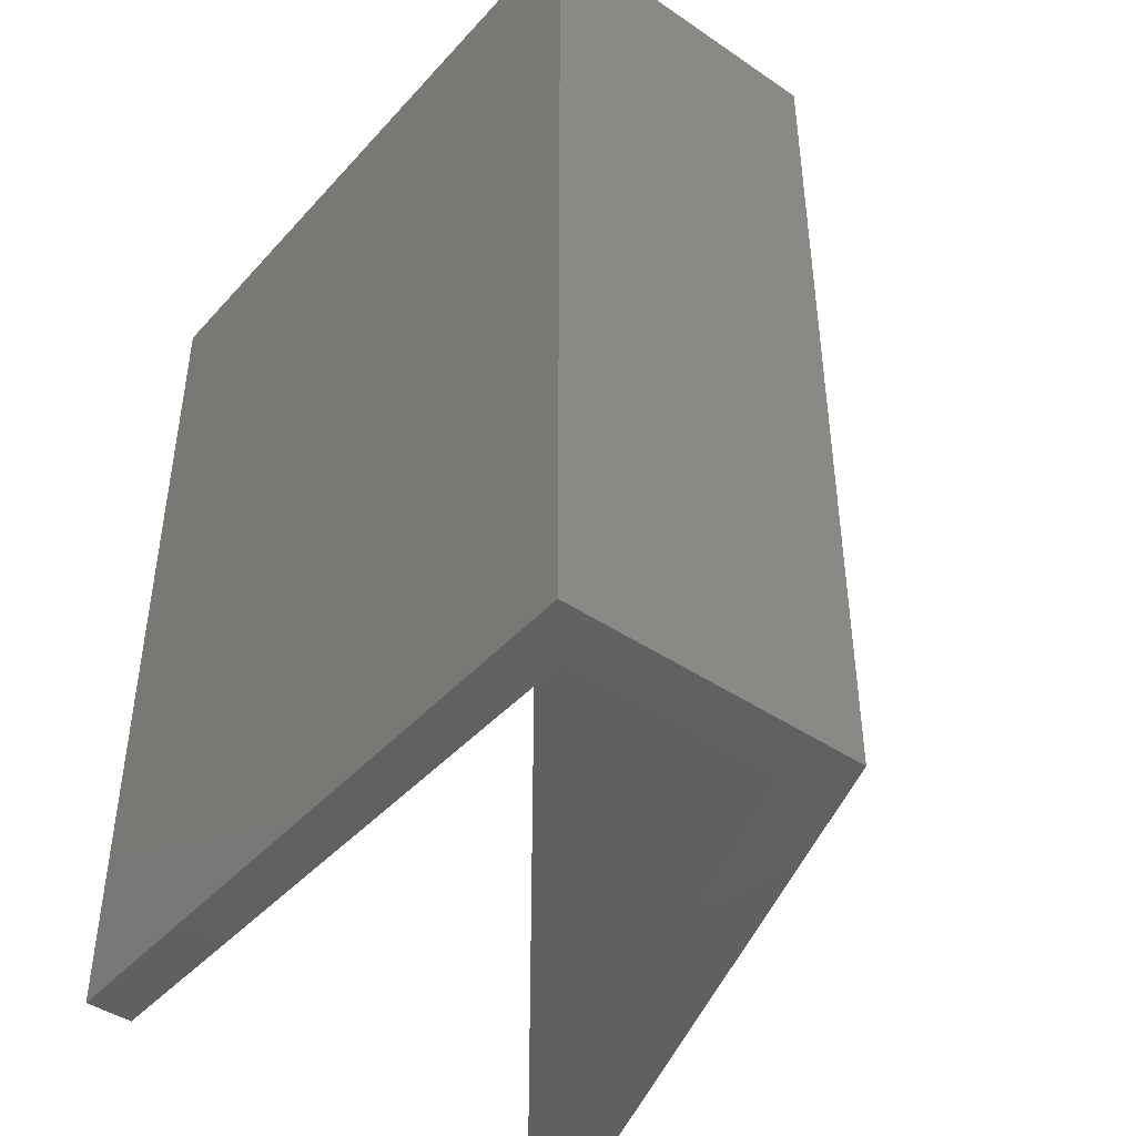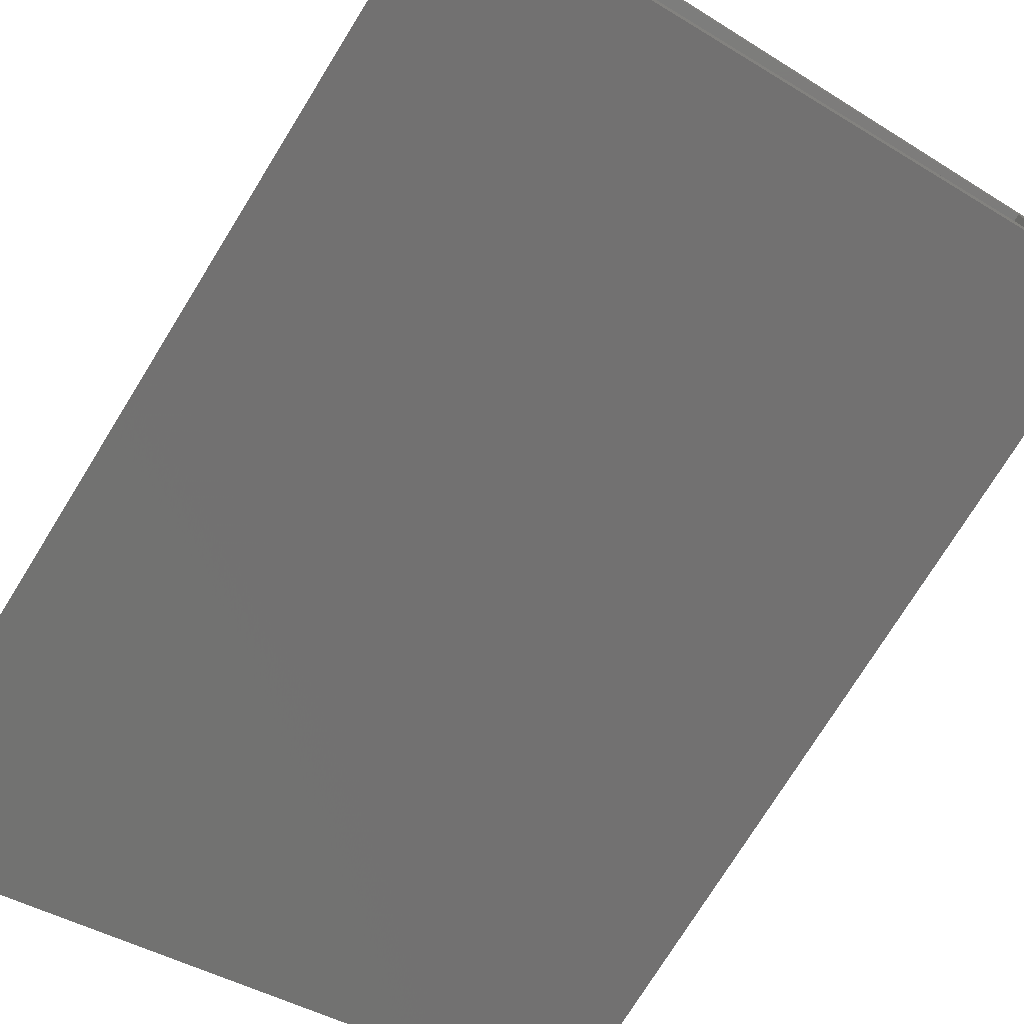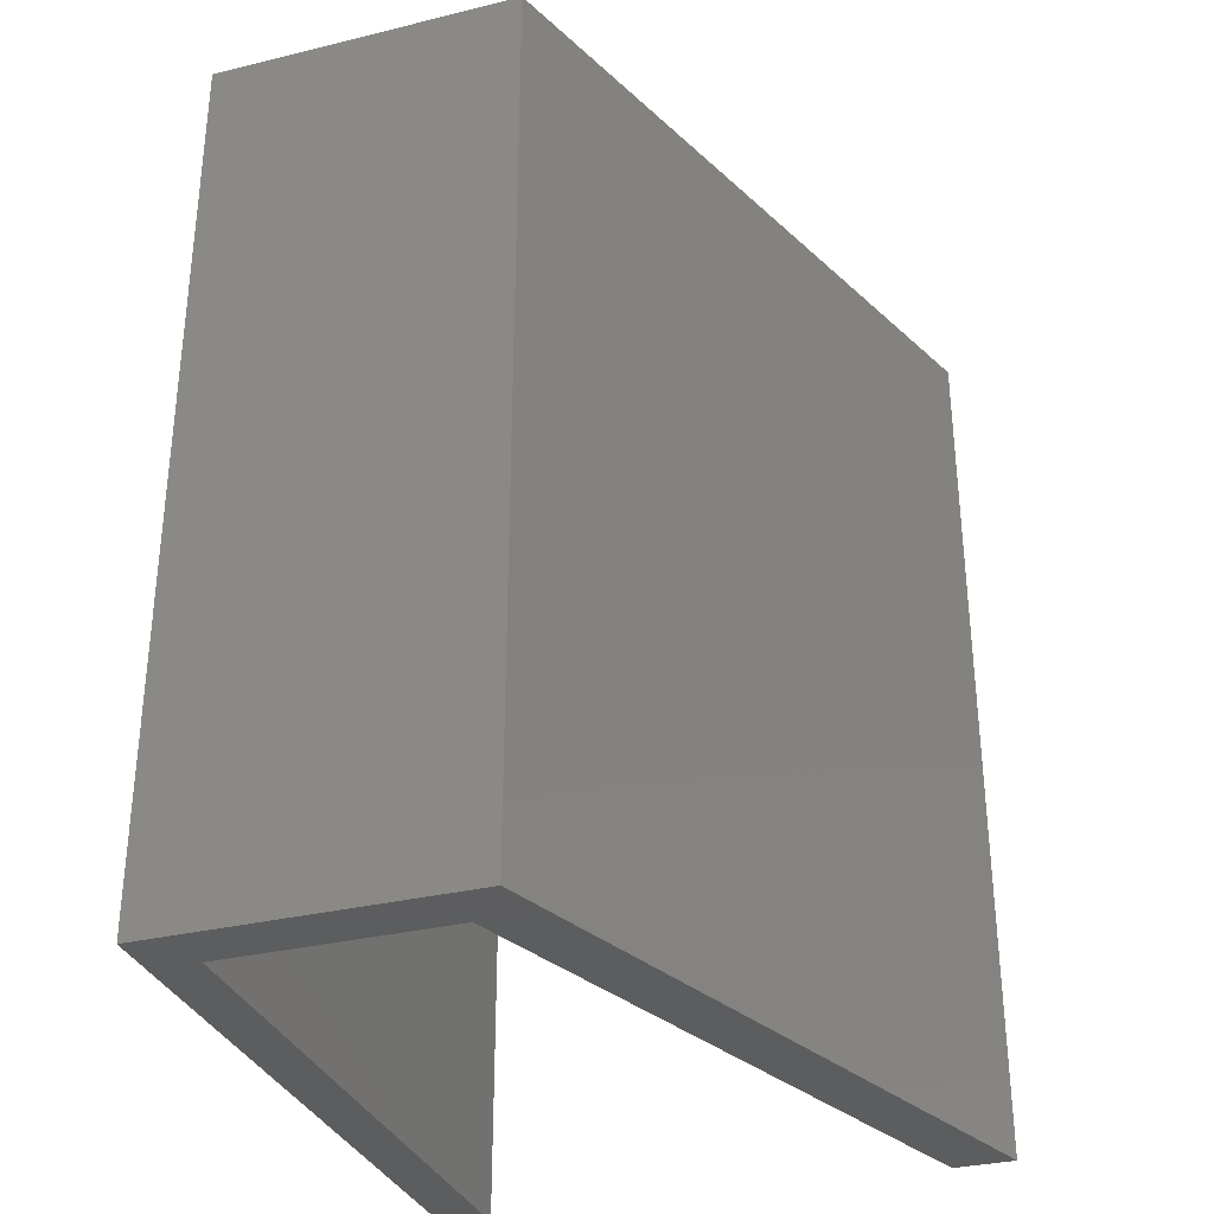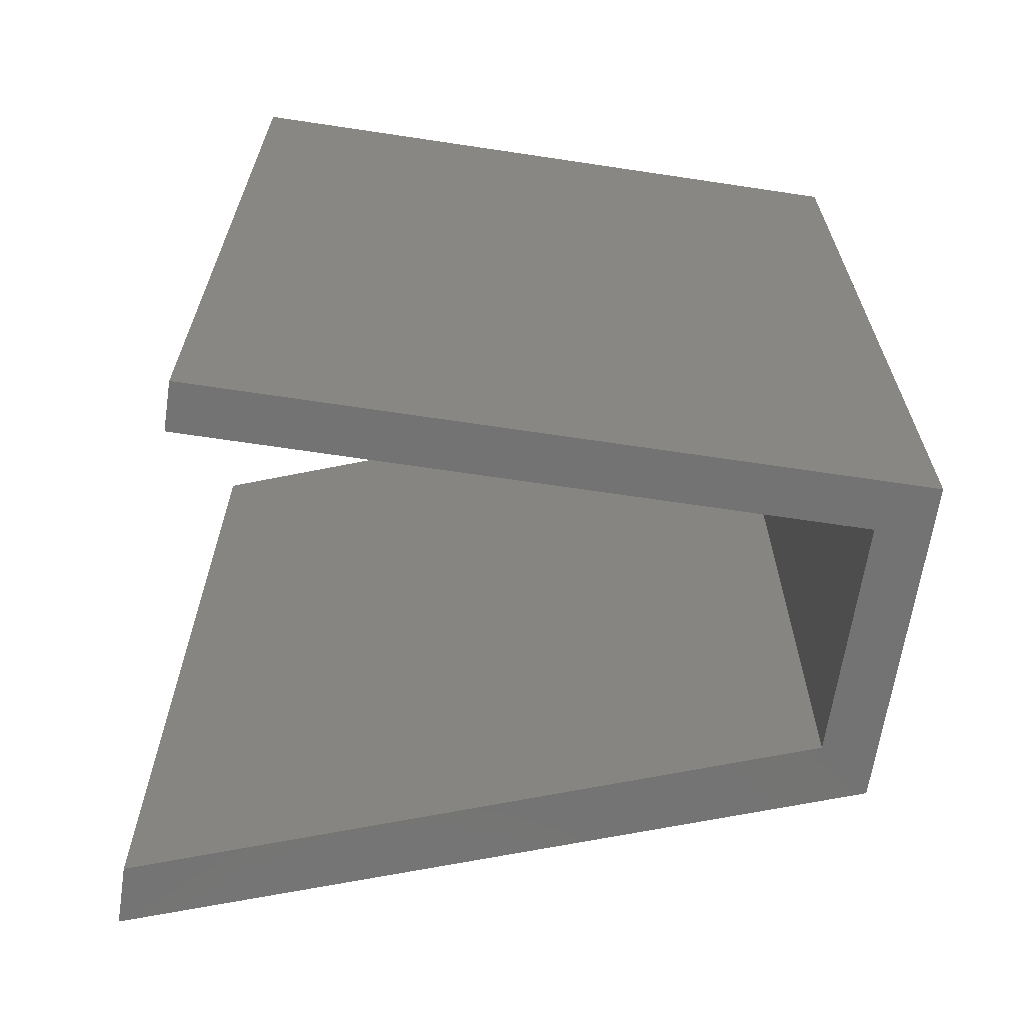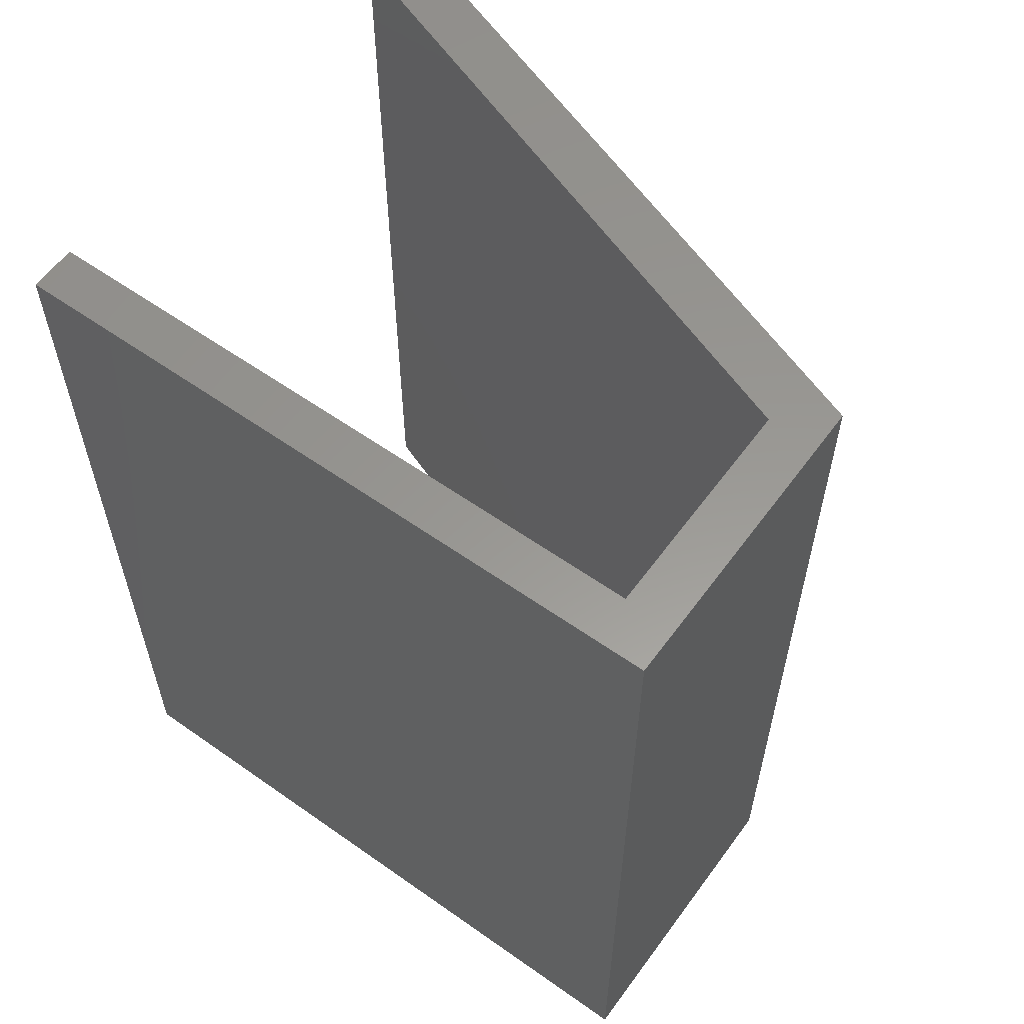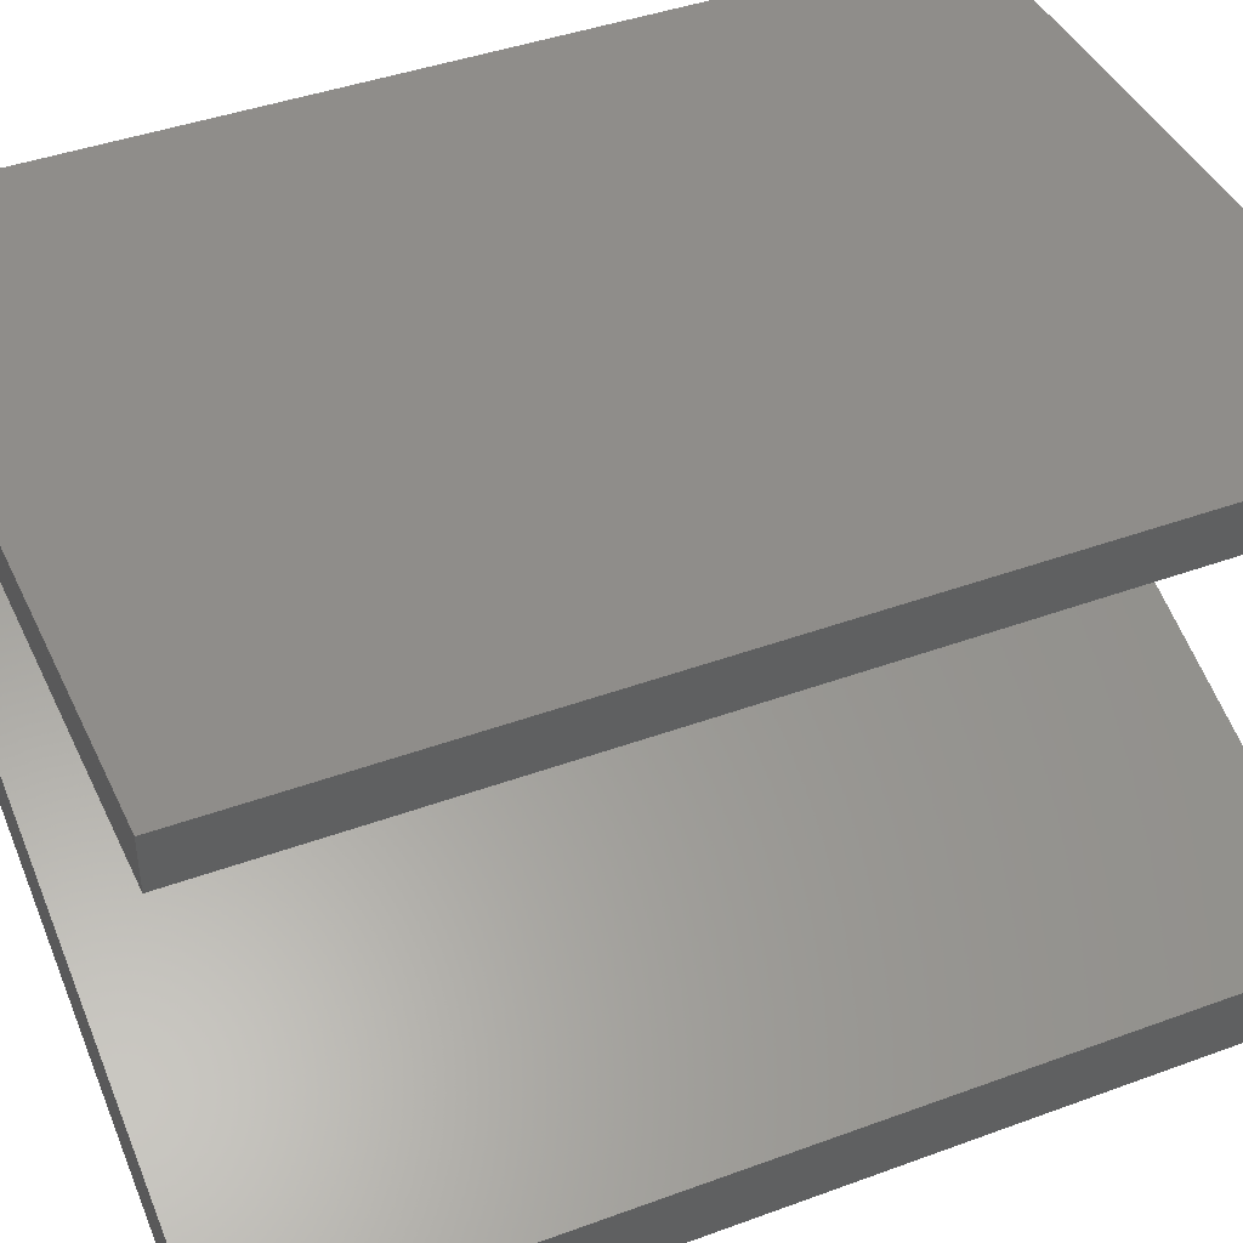
<metadata>
{"format":"stl","ext":"stl","renderer":"f3d","projection":"perspective","resolution":1024,"background":"white","views":[{"elev":-43.7,"azim":51.4,"up":"+Y"},{"elev":-75.4,"azim":-31.8,"up":"+Z"},{"elev":-32.4,"azim":108.7,"up":"+Y"},{"elev":-65.6,"azim":-8.6,"up":"+Y"},{"elev":58.9,"azim":36.0,"up":"+Y"},{"elev":42.1,"azim":-113.8,"up":"+Z"}]}
</metadata>
<code>
# stl→obj: 16 verts, 28 faces
v 0.2974 -9.989e-10 -0.02888
v 0.32 -1.077e-09 -0.008
v 0.01968 -5.379e-10 -0.008
v 0.32 0.4 -0.008
v 0.01968 -5.004e-10 -0.02888
v 0.01968 0.4 -0.008
v 0.32 -8.28e-10 -0.1467
v 0.32 0.4 -0.1467
v 0.01968 -1.401e-10 -0.2296
v 0.01968 -9.2e-11 -0.2564
v 0.01968 0.4 -0.2564
v 0.2974 -8.207e-10 -0.1282
v 0.01968 0.4 -0.2296
v 0.2974 0.4 -0.1282
v 0.2974 0.4 -0.02888
v 0.01968 0.4 -0.02888
f 1 2 3
f 4 3 2
f 5 1 3
f 6 5 3
f 4 6 3
f 1 7 2
f 8 2 7
f 4 2 8
f 9 10 7
f 11 7 10
f 12 9 7
f 1 12 7
f 8 7 11
f 13 10 9
f 11 10 13
f 14 9 12
f 13 9 14
f 15 12 1
f 14 12 15
f 16 1 5
f 15 1 16
f 16 5 6
f 4 16 6
f 4 15 16
f 4 14 15
f 11 13 14
f 8 11 14
f 4 8 14

</code>
